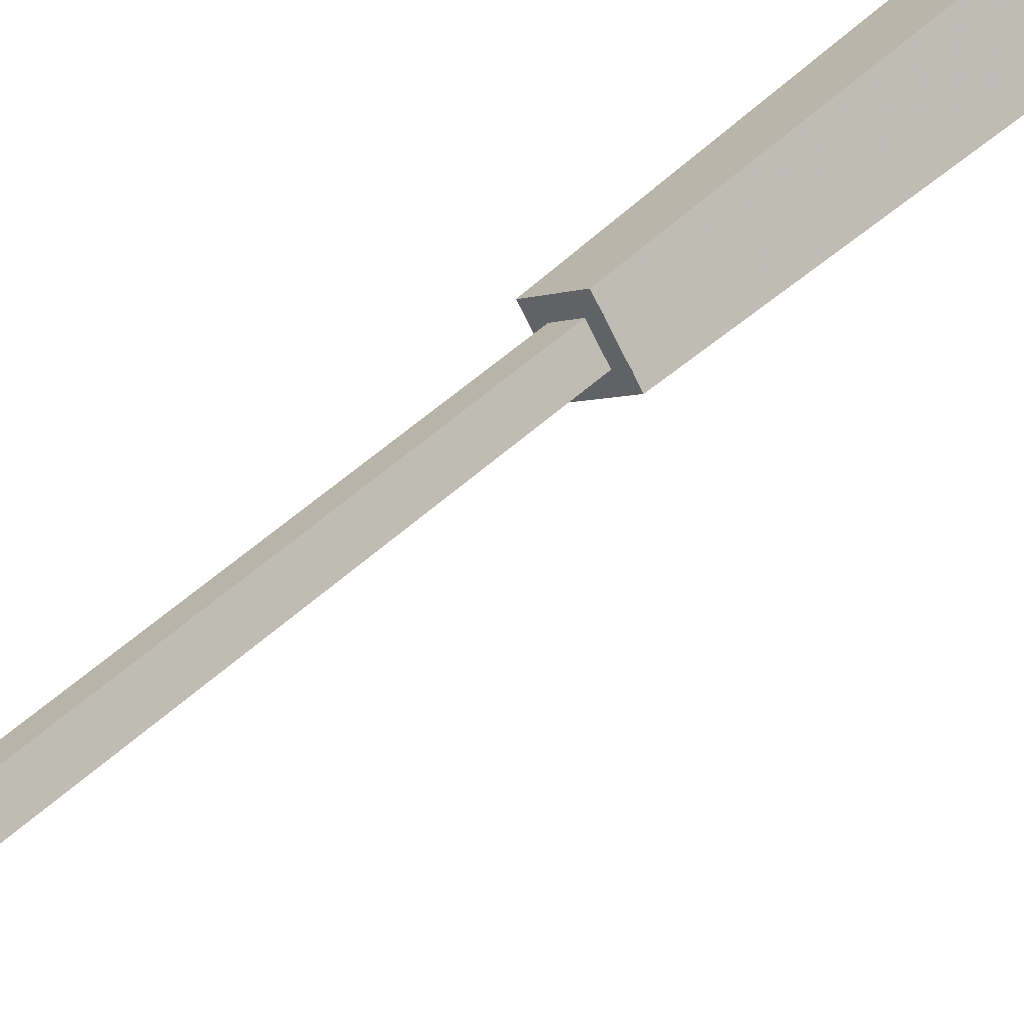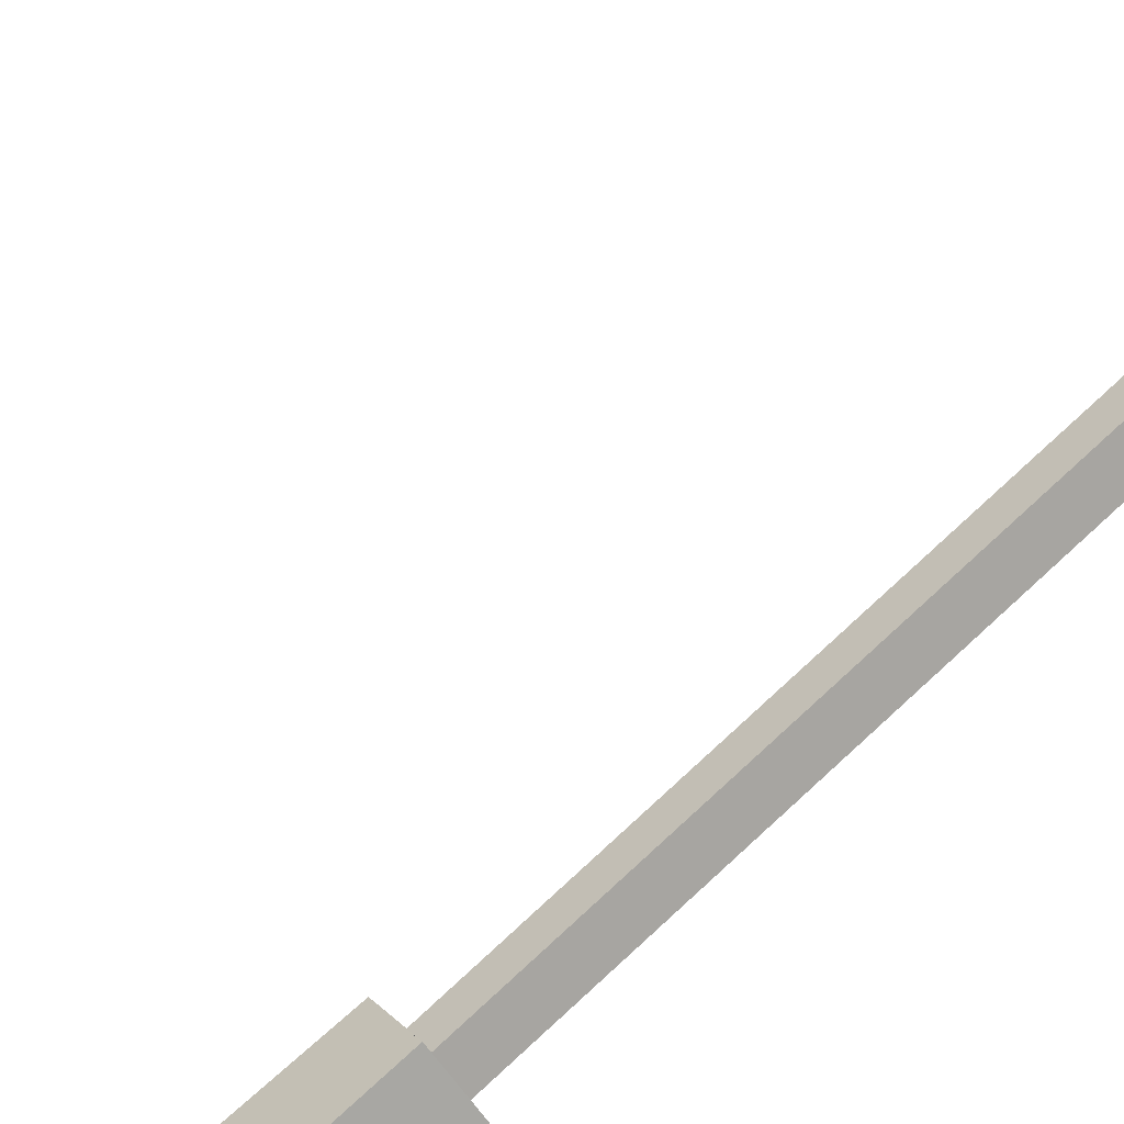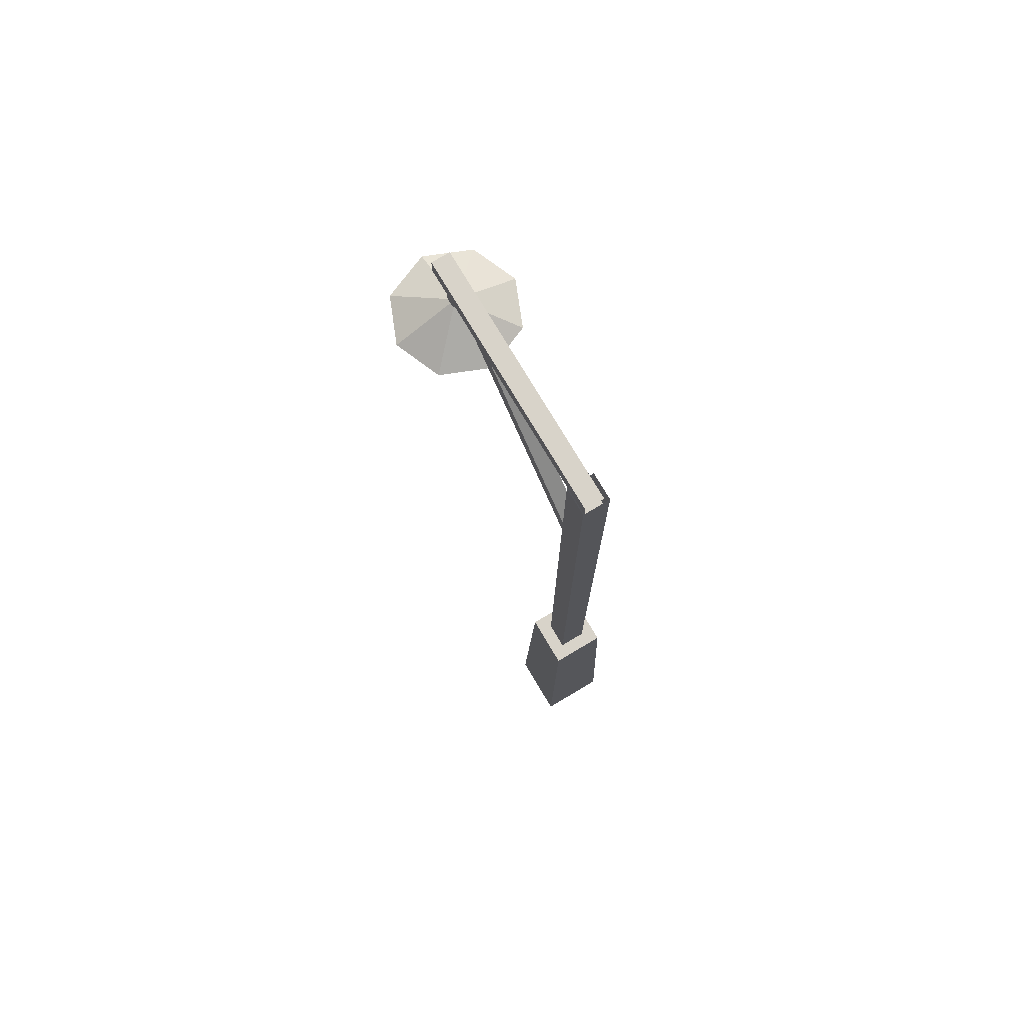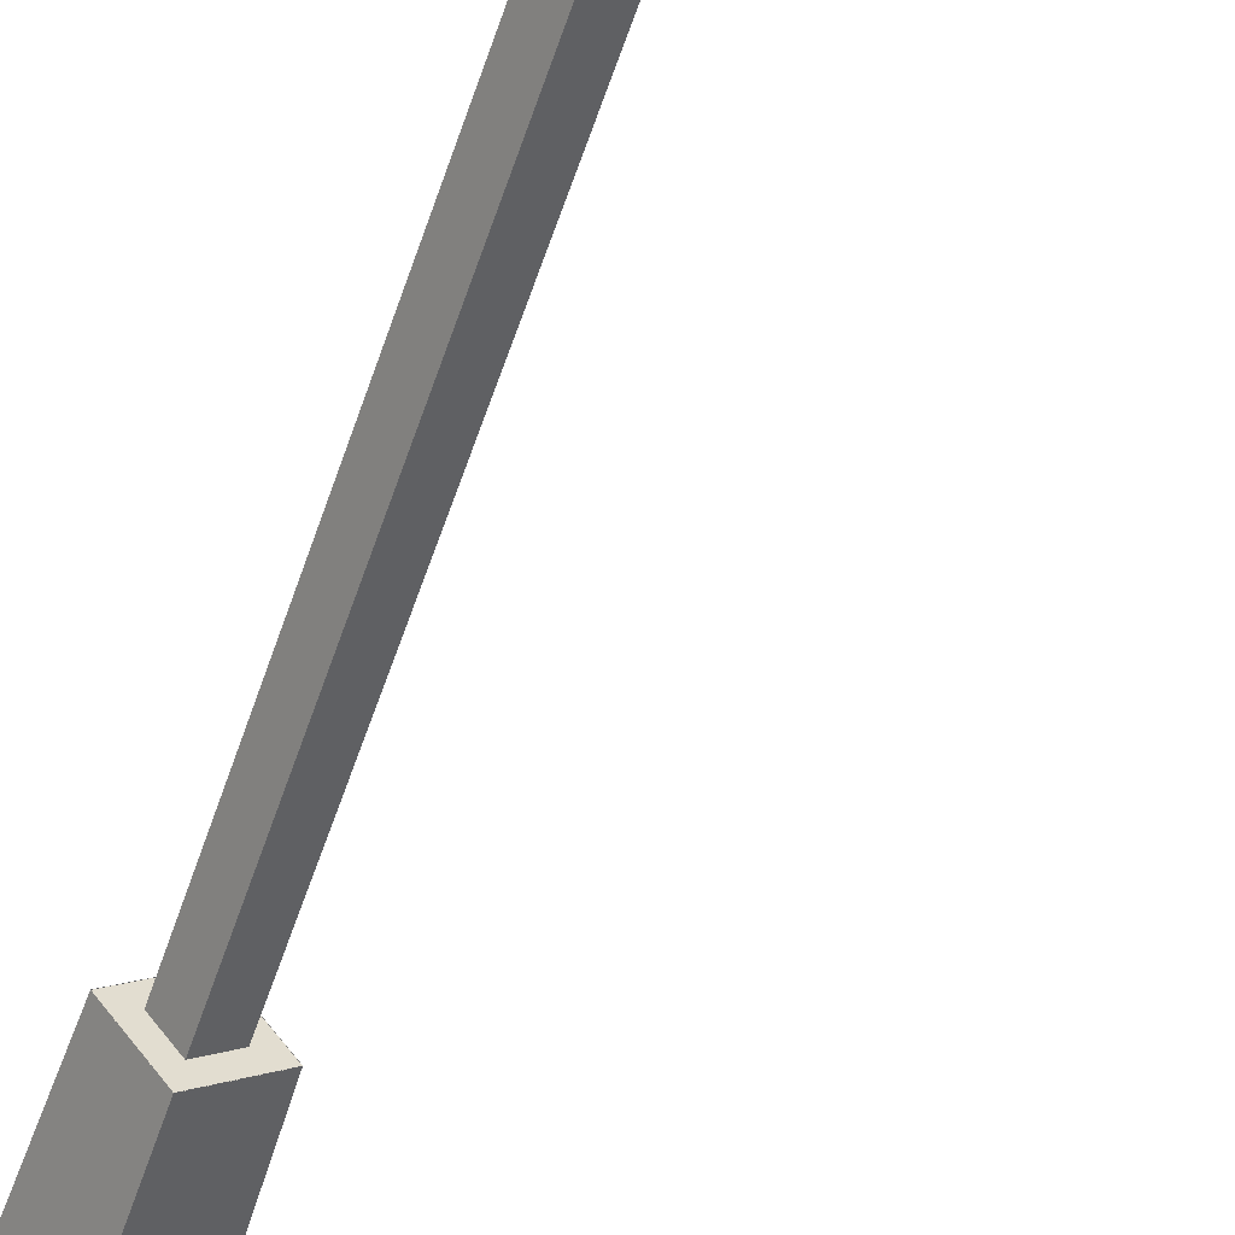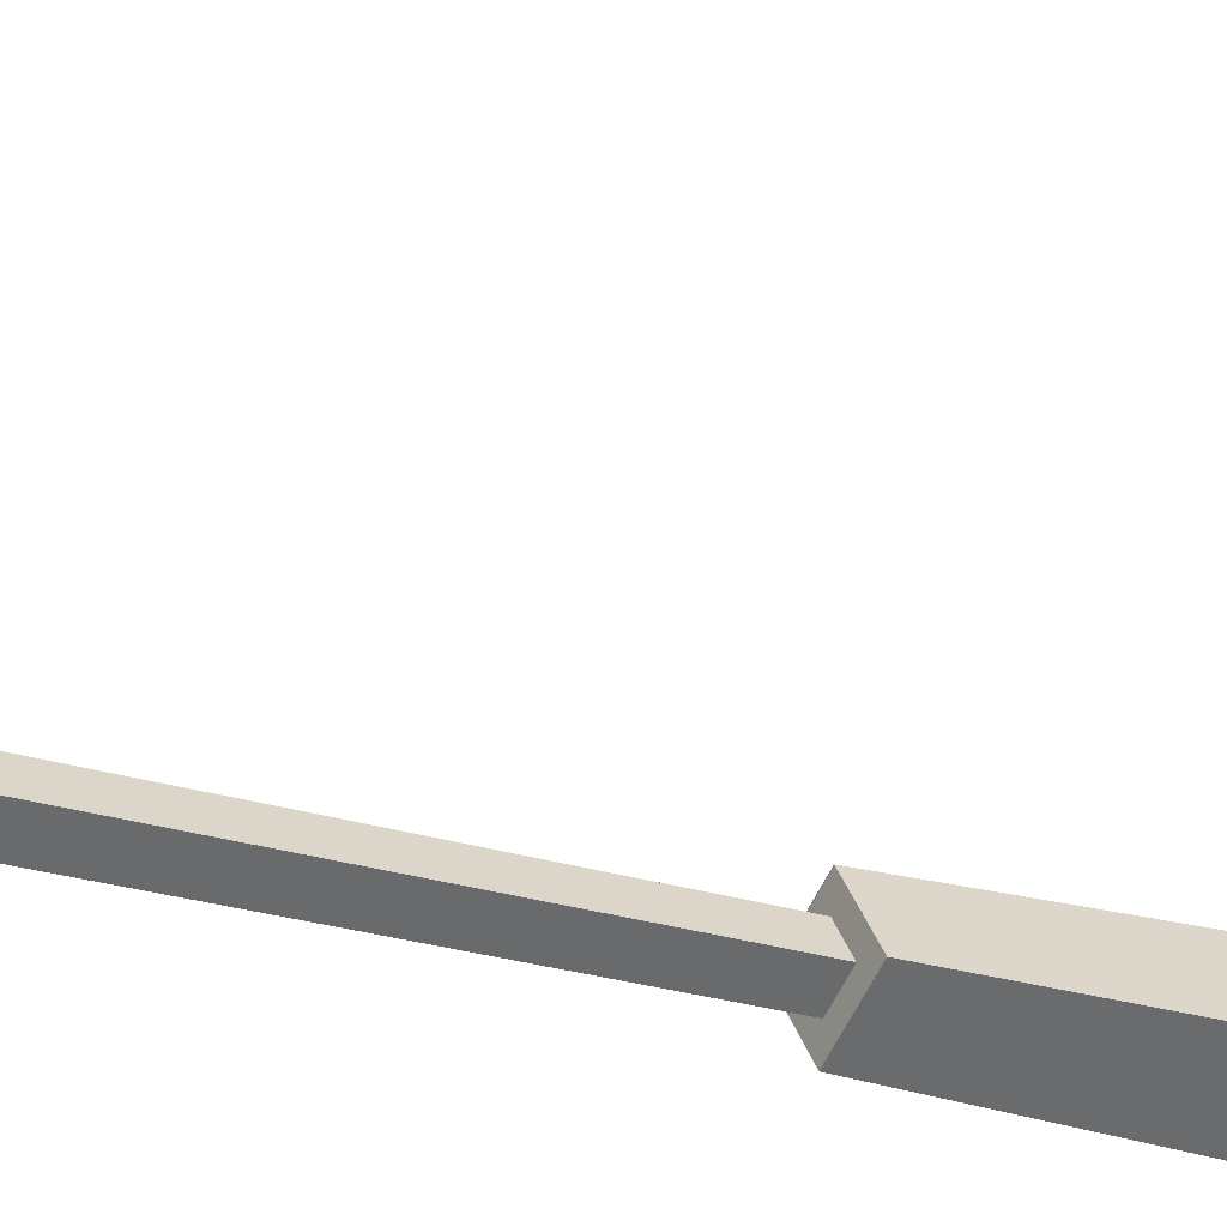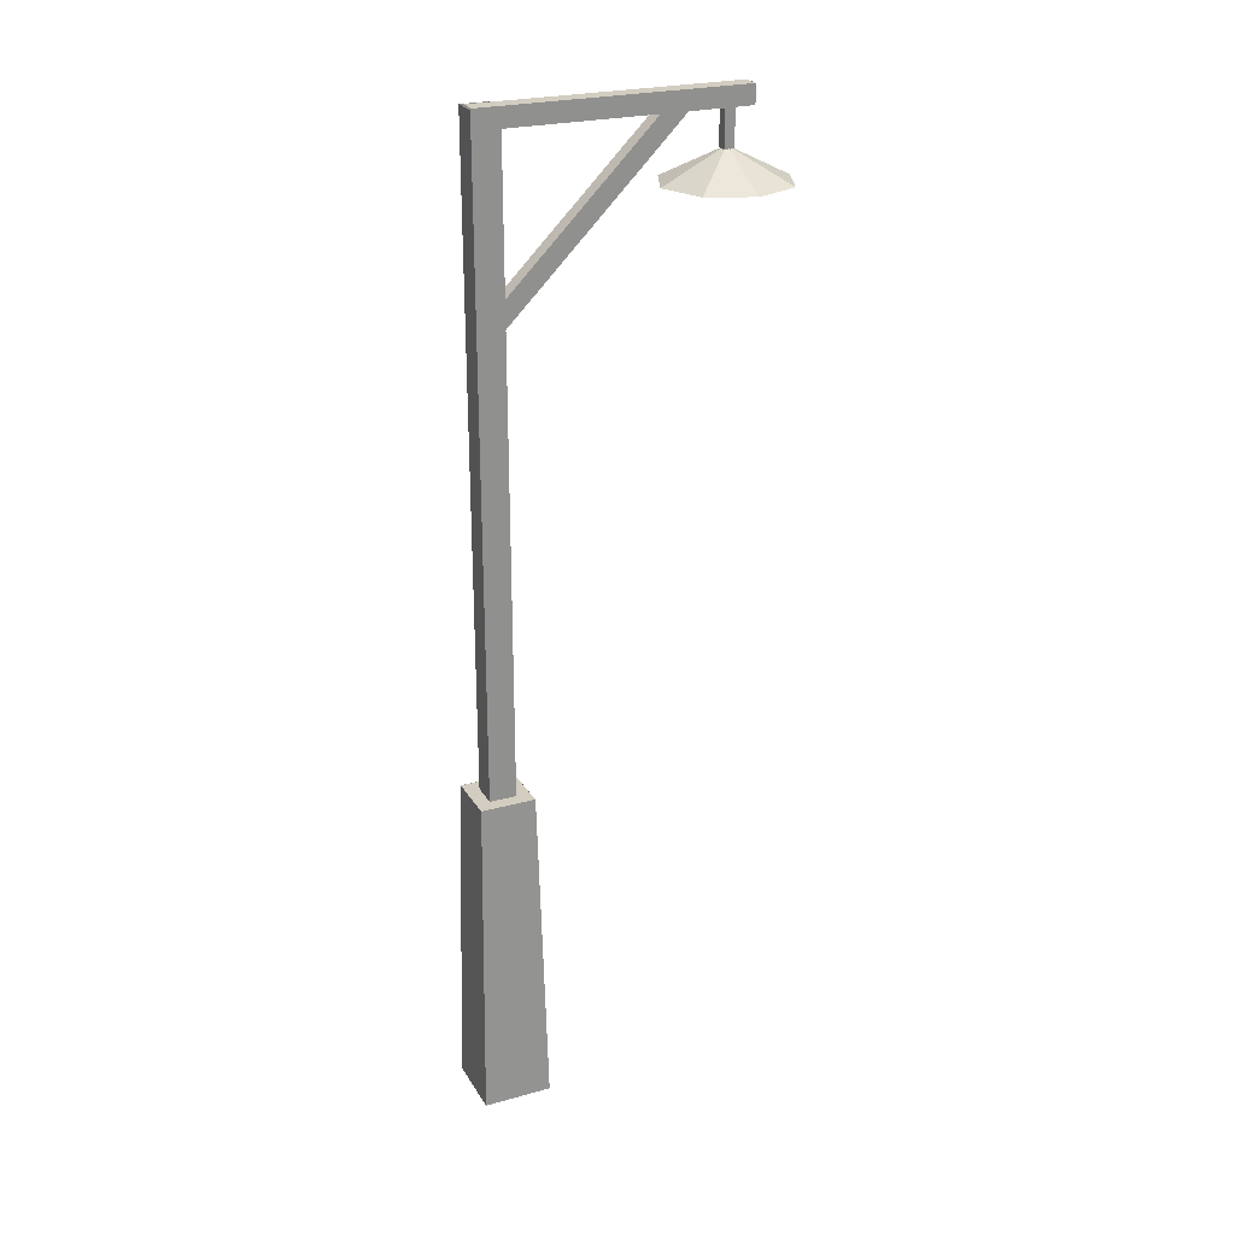
<metadata>
{"format":"obj","ext":"obj","renderer":"f3d","projection":"perspective","resolution":1024,"background":"white","views":[{"elev":44.3,"azim":-138.4,"up":"+Z"},{"elev":76.5,"azim":47.3,"up":"+Z"},{"elev":75.9,"azim":95.7,"up":"+Y"},{"elev":-56.3,"azim":161.7,"up":"+Z"},{"elev":-20.4,"azim":-123.0,"up":"+Z"},{"elev":24.7,"azim":-167.9,"up":"+Y"}]}
</metadata>
<code>
v 1.27 -16.16 -8.426
v 1.129 16.16 -7.488
v 4.309 16.16 -3.18
v 0 16.16 0
v -3.18 16.16 -4.309
v 1.129 16.16 -7.488
v 1.27 -16.16 -8.426
v -4.116 -16.16 -4.449
v -0.1411 -16.16 0.9356
v 5.245 -16.16 -3.039
v 0.8426 15.98 -5.59
v 0.8426 79.41 -5.59
v 2.409 79.41 -3.467
v 0.2864 79.41 -1.9
v -1.28 79.41 -4.023
v 0.8426 79.41 -5.59
v 0.8426 15.98 -5.59
v -1.28 15.98 -4.023
v 0.2864 15.98 -1.9
v 2.409 15.98 -3.467
v 1.128 16.14 -7.492
v -3.184 16.14 -4.31
v -0.0017 16.14 0
v 4.31 16.14 -3.182
v 0.7903 60.92 -4.873
v -13.8 79.05 5.895
v -12.88 79.05 7.139
v -13.93 77.74 7.914
v -14.85 77.74 6.67
v -13.8 79.05 5.895
v 0.7903 60.92 -4.873
v -0.2602 59.61 -4.098
v 0.658 59.61 -2.851
v 1.709 60.92 -3.627
v 0.8394 79.44 -5.096
v -19.79 79.44 10.13
v -18.69 79.44 11.62
v -18.69 77.59 11.62
v -19.79 77.59 10.13
v -19.79 79.44 10.13
v 0.8394 79.44 -5.096
v 0.8394 77.59 -5.096
v 1.936 77.59 -3.609
v 1.936 79.44 -3.609
v -17.38 73.96 8.885
v -17.38 77.92 8.885
v -16.8 77.92 9.684
v -17.59 77.92 10.27
v -18.18 77.92 9.475
v -17.38 77.92 8.885
v -17.38 73.96 8.885
v -18.18 73.96 9.475
v -17.59 73.96 10.27
v -16.8 73.96 9.684
v -19.79 79.45 10.13
v -19.79 77.59 10.13
v -18.7 77.59 11.61
v -18.7 79.45 11.61
v -12.46 71.11 5.863
v -16.55 71.11 3.399
v -21.19 71.11 4.547
v -23.65 71.11 8.641
v -22.5 71.11 13.28
v -17.48 74.24 9.57
v -22.5 71.11 13.28
v -18.41 71.11 15.74
v -13.77 71.11 14.59
v -11.31 71.11 10.5
v -12.46 71.11 5.863
v -16.55 71.11 3.399
v -21.19 71.11 4.547
v -23.65 71.11 8.641
v -22.5 71.11 13.28
v -17.48 72.67 9.57
v -22.5 71.11 13.28
v -18.41 71.11 15.74
v -13.77 71.11 14.59
v -11.31 71.11 10.5
v -15.99 71.26 9.781
v -17.72 71.26 11.05
v -17.72 72.32 11.05
v -15.99 72.32 9.781
v -17.22 71.26 8.117
v -18.95 71.26 9.391
v -18.95 72.32 9.391
v -17.22 72.32 8.117
f 6 7 8
f 5 6 8
f 4 5 8
f 4 8 9
f 3 4 9
f 3 9 10
f 2 3 10
f 1 2 10
f 16 17 18
f 15 16 18
f 14 15 18
f 14 18 19
f 13 14 19
f 13 19 20
f 12 13 20
f 11 12 20
f 23 24 21
f 22 23 21
f 30 31 32
f 29 30 32
f 28 29 32
f 28 32 33
f 27 28 33
f 27 33 34
f 26 27 34
f 25 26 34
f 40 41 42
f 39 40 42
f 38 39 42
f 38 42 43
f 37 38 43
f 37 43 44
f 36 37 44
f 35 36 44
f 50 51 52
f 49 50 52
f 48 49 52
f 48 52 53
f 47 48 53
f 47 53 54
f 46 47 54
f 45 46 54
f 57 58 55
f 56 57 55
f 64 65 66
f 64 66 67
f 64 67 68
f 64 68 59
f 64 59 60
f 62 63 64
f 61 62 64
f 61 64 60
f 76 75 74
f 77 76 74
f 78 77 74
f 69 78 74
f 70 69 74
f 74 73 72
f 74 72 71
f 70 74 71
f 81 80 79
f 82 81 79
f 84 83 79
f 80 84 79
f 85 84 80
f 81 85 80
f 83 86 82
f 79 83 82
f 85 86 83
f 84 85 83

</code>
